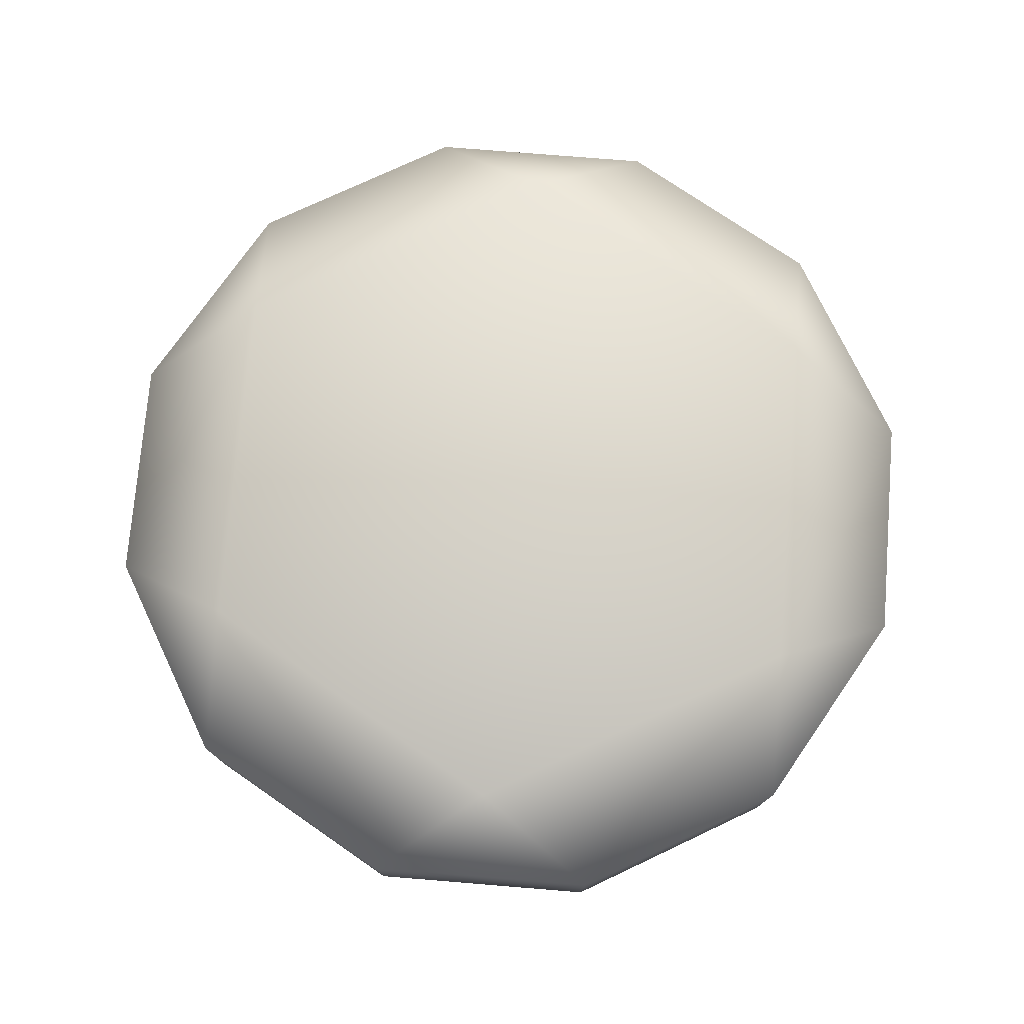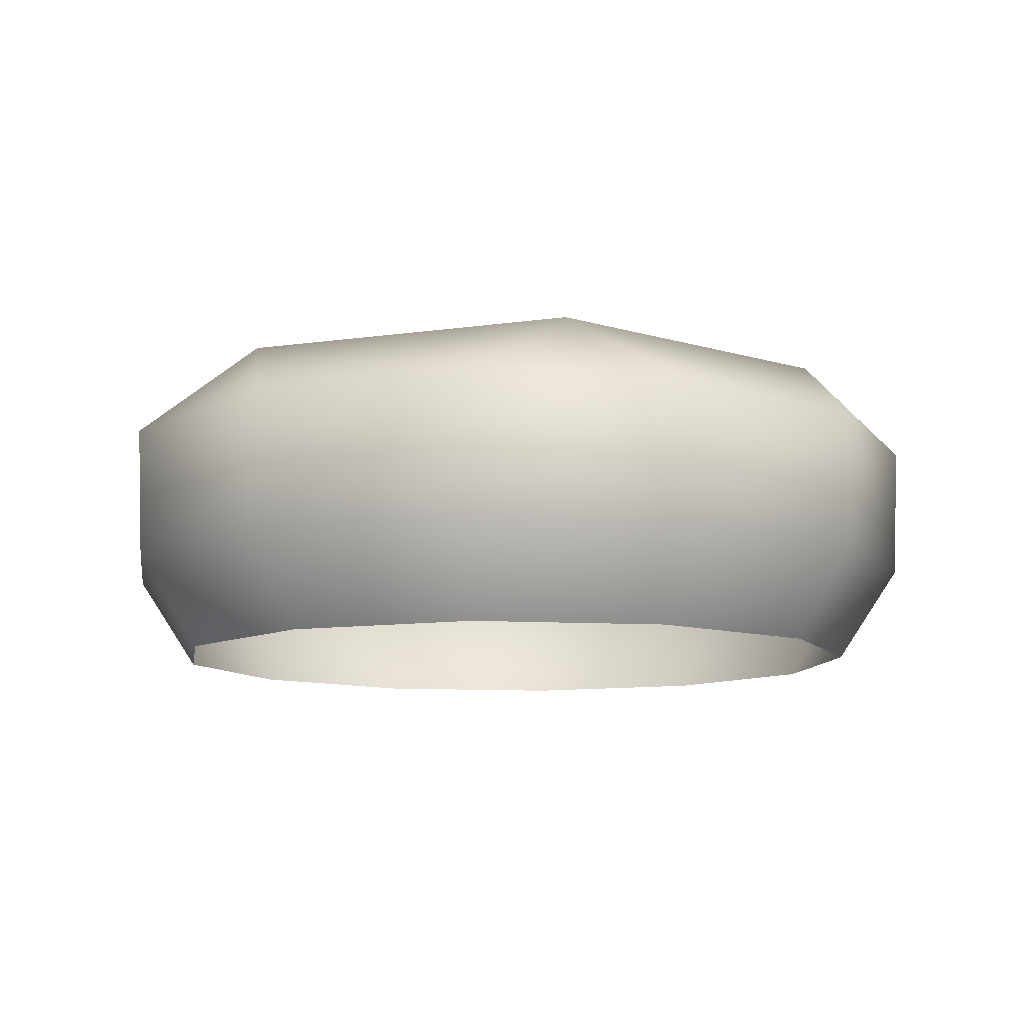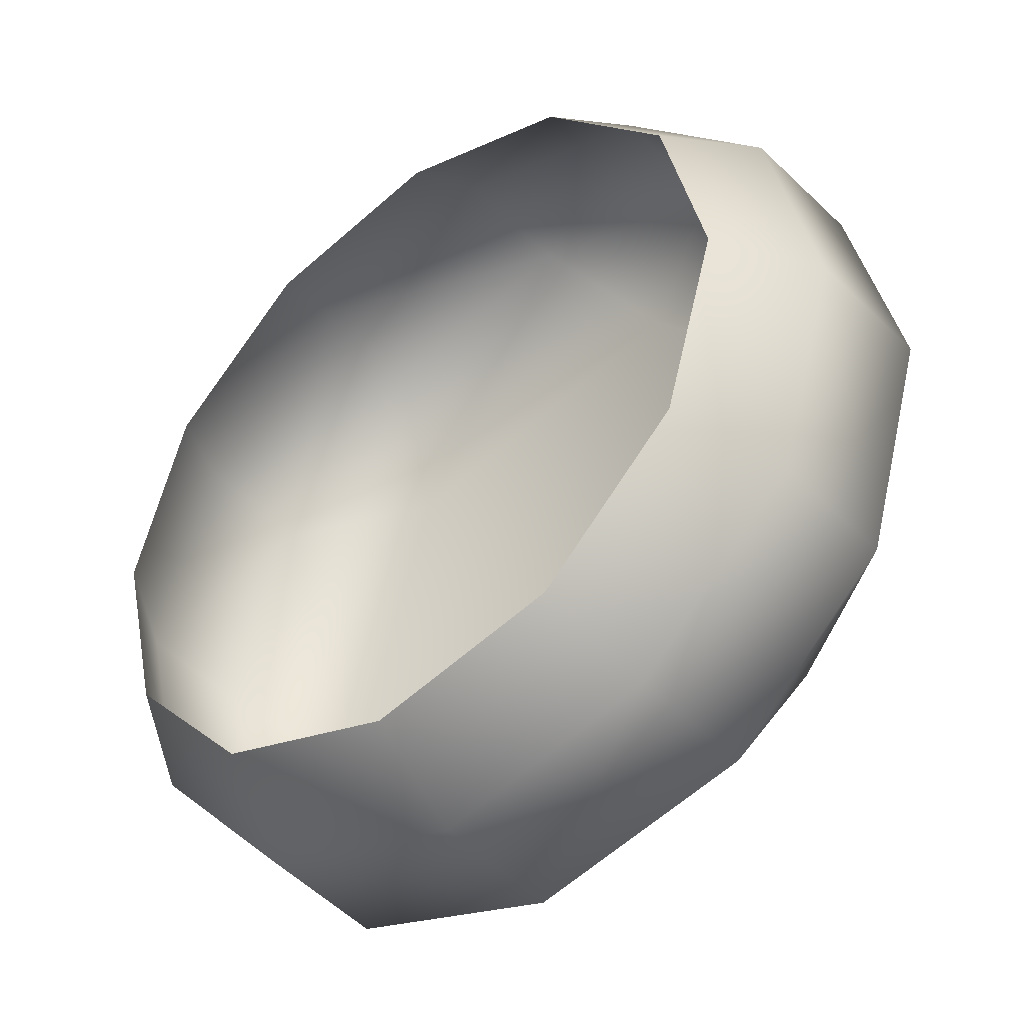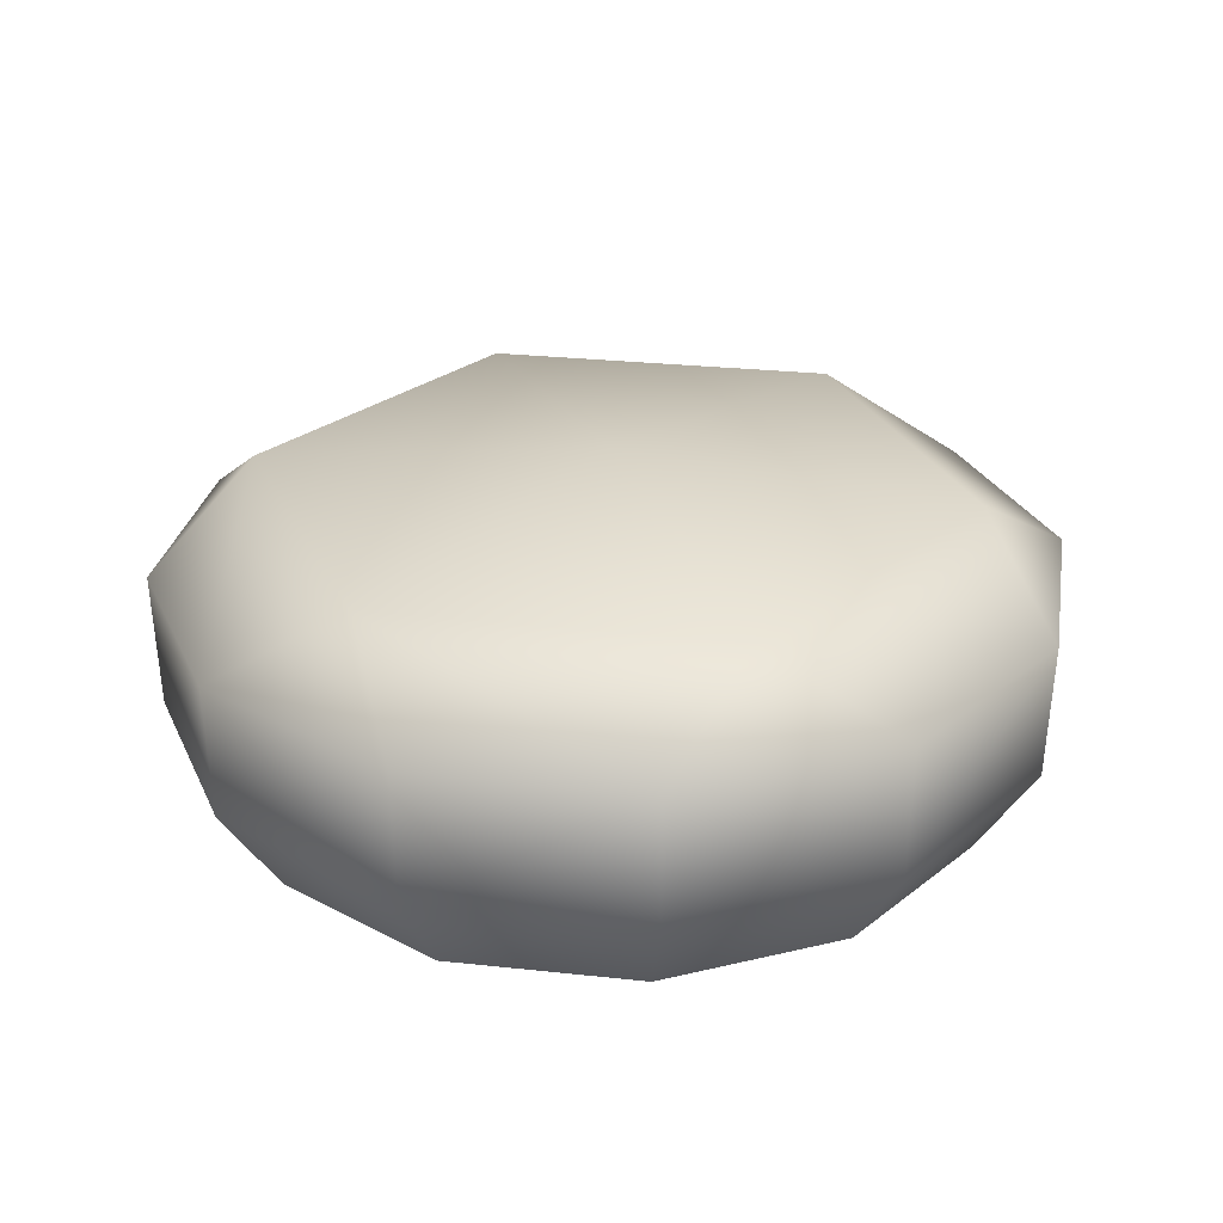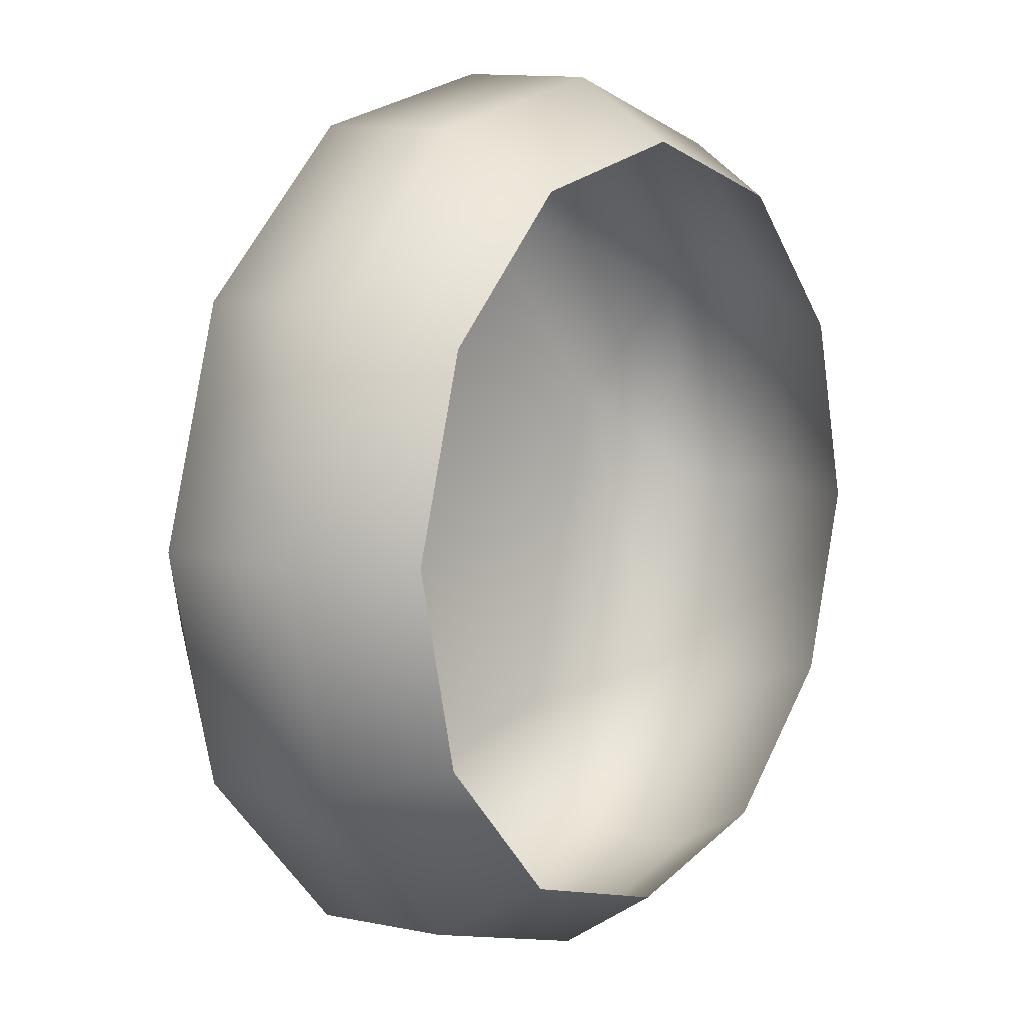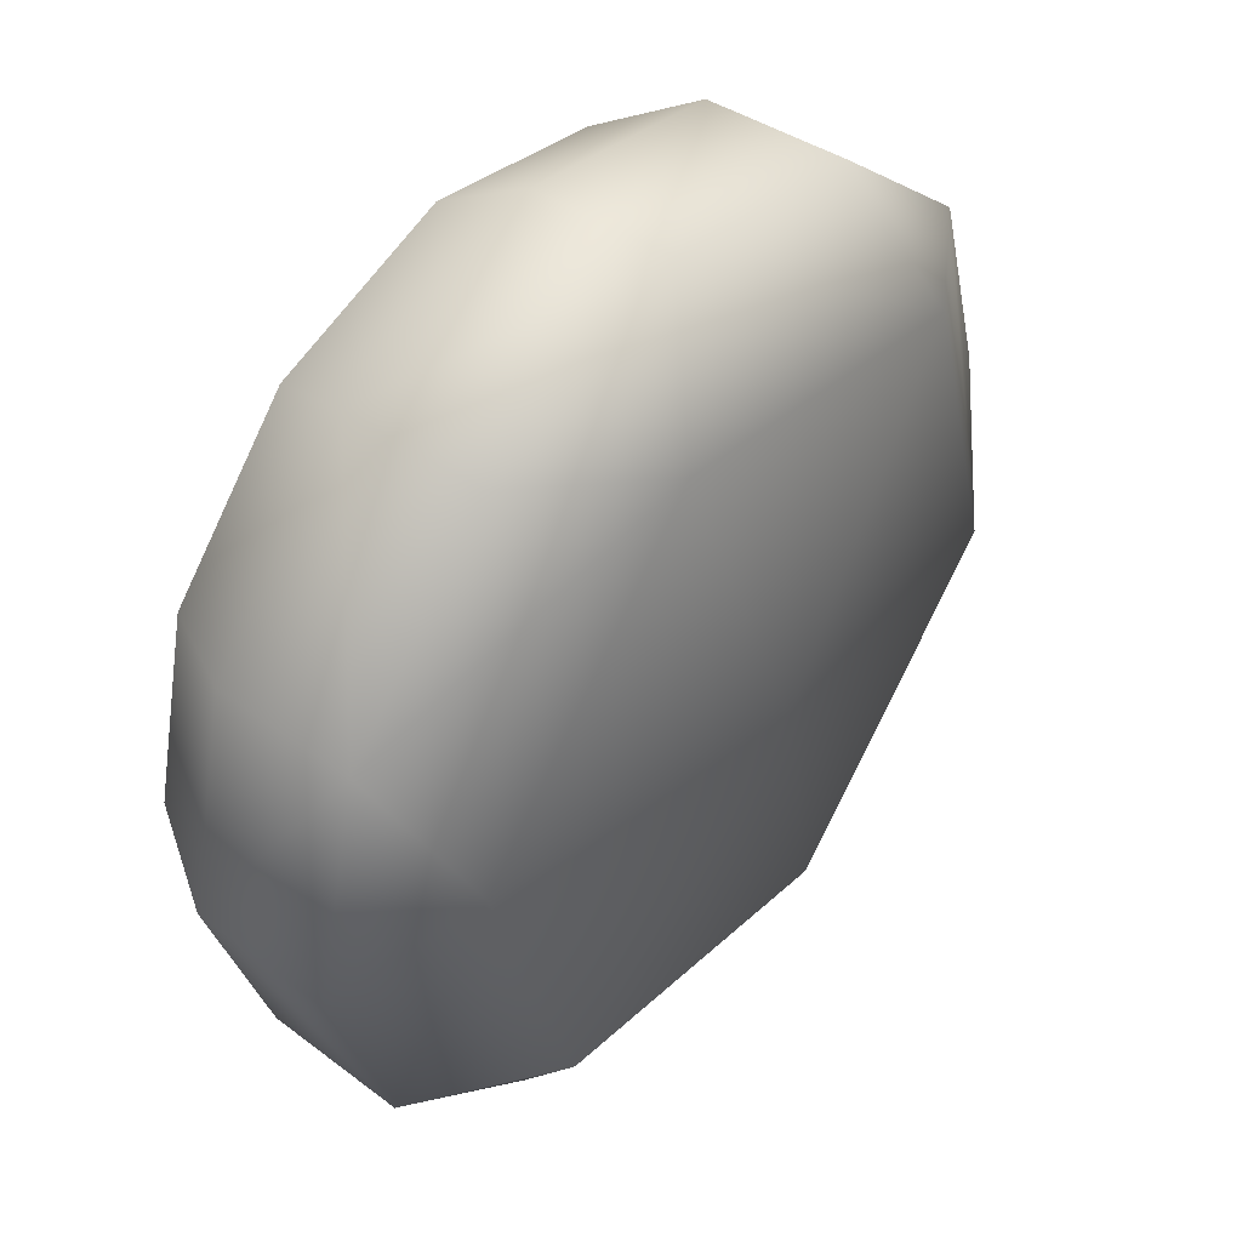
<metadata>
{"format":"obj","ext":"obj","renderer":"f3d","projection":"perspective","resolution":1024,"background":"white","views":[{"elev":74.4,"azim":81.0,"up":"+Y"},{"elev":-10.0,"azim":7.4,"up":"+Y"},{"elev":-43.3,"azim":39.4,"up":"+Z"},{"elev":27.1,"azim":55.9,"up":"+Y"},{"elev":8.2,"azim":-54.1,"up":"+Z"},{"elev":48.1,"azim":127.9,"up":"+Z"}]}
</metadata>
<code>
g ENV_S09_Coral_Flower_Piece_01h_MO
v -0.1084 0.6105 -4.691
v 2.572 1.481 -2.694
v -1.047 1.481 -3.574
v 2.251 0.6105 -4.116
v 4.008 0.6105 -2.439
v 3.613 1.481 0.9043
v 4.691 0.6105 -0.1084
v 4.116 0.6105 2.251
v 1.047 1.481 3.574
v 2.439 0.6105 4.008
v 0.1085 0.6105 4.69
v -2.572 1.481 2.694
v -2.251 0.6105 4.116
v -4.008 0.6105 2.439
v -3.619 1.481 -0.8806
v -4.691 0.6105 0.1084
v -4.116 0.6105 -2.251
v -1.047 1.481 -3.574
v -2.439 0.6105 -4.008
v -0.1084 0.6105 -4.691
v -0.09166 -1.842 -3.963
v -0.1071 -0.826 -4.632
v -2.409 -0.826 -3.958
v -2.061 -1.842 -3.386
v -0.1084 0.6105 -4.691
v -2.439 0.6105 -4.008
v -3.478 -1.842 -1.902
v -4.116 0.6105 -2.251
v -4.065 -0.826 -2.223
v -4.632 -0.826 0.1071
v -3.963 -1.842 0.09166
v -4.691 0.6105 0.1084
v -3.386 -1.842 2.061
v -4.008 0.6105 2.439
v -3.958 -0.826 2.409
v -2.223 -0.826 4.065
v -1.902 -1.842 3.478
v -2.251 0.6105 4.116
v 0.09162 -1.842 3.963
v 0.1085 0.6105 4.69
v 0.1071 -0.826 4.632
v 2.409 -0.826 3.958
v 2.061 -1.842 3.386
v 2.439 0.6105 4.008
v 3.478 -1.842 1.902
v 4.116 0.6105 2.251
v 4.065 -0.826 2.223
v 4.632 -0.826 -0.1071
v 3.963 -1.842 -0.09154
v 4.691 0.6105 -0.1084
v 3.386 -1.842 -2.061
v 4.008 0.6105 -2.439
v 3.958 -0.826 -2.409
v 2.223 -0.826 -4.065
v 1.902 -1.842 -3.478
v 2.251 0.6105 -4.116
v -0.09166 -1.842 -3.963
v -0.1084 0.6105 -4.691
v -0.1071 -0.826 -4.632
v 2.572 1.481 -2.694
v 5.514e-05 1.842 2.367e-05
v -1.047 1.481 -3.574
v 3.613 1.481 0.9043
v -3.619 1.481 -0.8806
v 1.047 1.481 3.574
v -2.572 1.481 2.694
g ENV_S09_Coral_Flower_Piece_01h_MO_0
f 3 2 1
f 2 4 1
f 4 2 5
f 5 2 6
f 7 5 6
f 6 8 7
f 8 6 9
f 10 8 9
f 10 9 11
f 11 9 12
f 13 11 12
f 13 12 14
f 14 12 15
f 16 14 15
f 16 15 17
f 17 15 18
f 19 17 18
f 19 18 20
f 23 22 21
f 24 23 21
f 25 22 23
f 26 25 23
f 24 27 23
f 28 26 23
f 27 29 23
f 29 28 23
f 30 29 27
f 28 29 30
f 31 30 27
f 32 28 30
f 31 33 30
f 34 32 30
f 33 35 30
f 35 34 30
f 36 35 33
f 34 35 36
f 37 36 33
f 38 34 36
f 37 39 36
f 40 38 36
f 39 41 36
f 41 40 36
f 42 41 39
f 40 41 42
f 43 42 39
f 44 40 42
f 43 45 42
f 46 44 42
f 45 47 42
f 47 46 42
f 48 47 45
f 46 47 48
f 49 48 45
f 50 46 48
f 49 51 48
f 52 50 48
f 51 53 48
f 53 52 48
f 54 53 51
f 52 53 54
f 55 54 51
f 56 52 54
f 54 55 57
f 58 56 54
f 59 54 57
f 59 58 54
f 62 61 60
f 60 61 63
f 64 61 62
f 63 61 65
f 66 61 64
f 65 61 66

</code>
